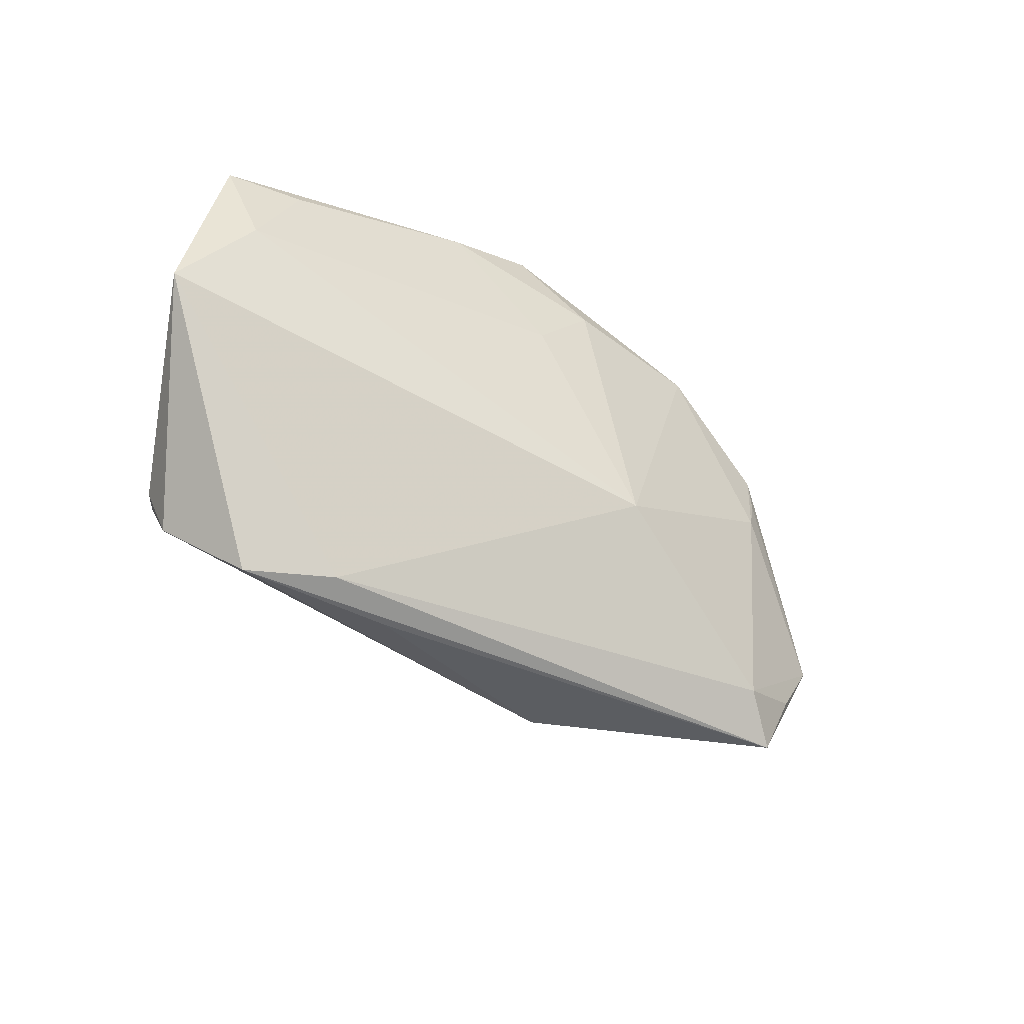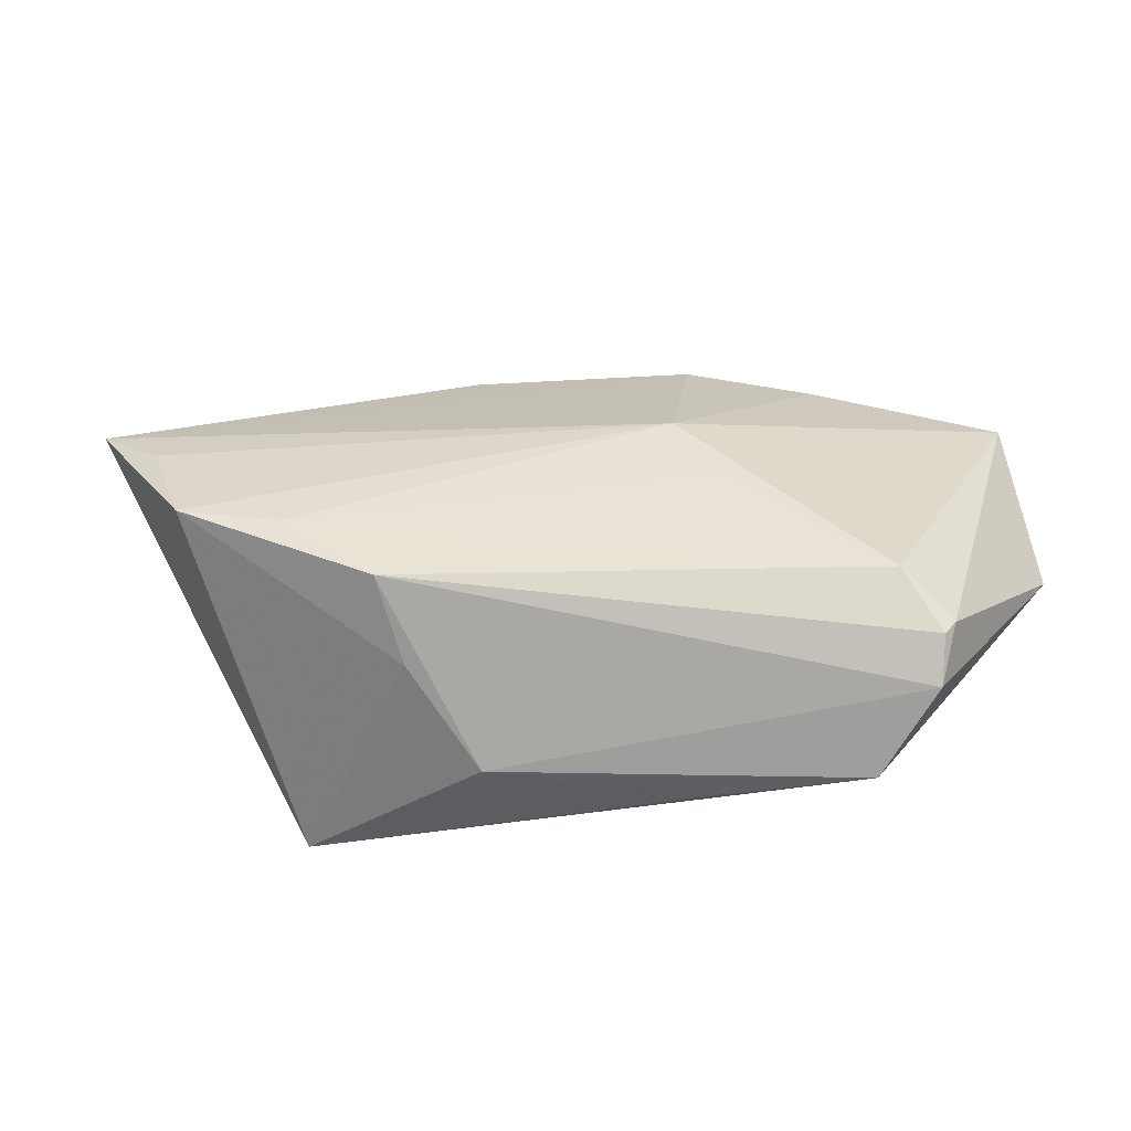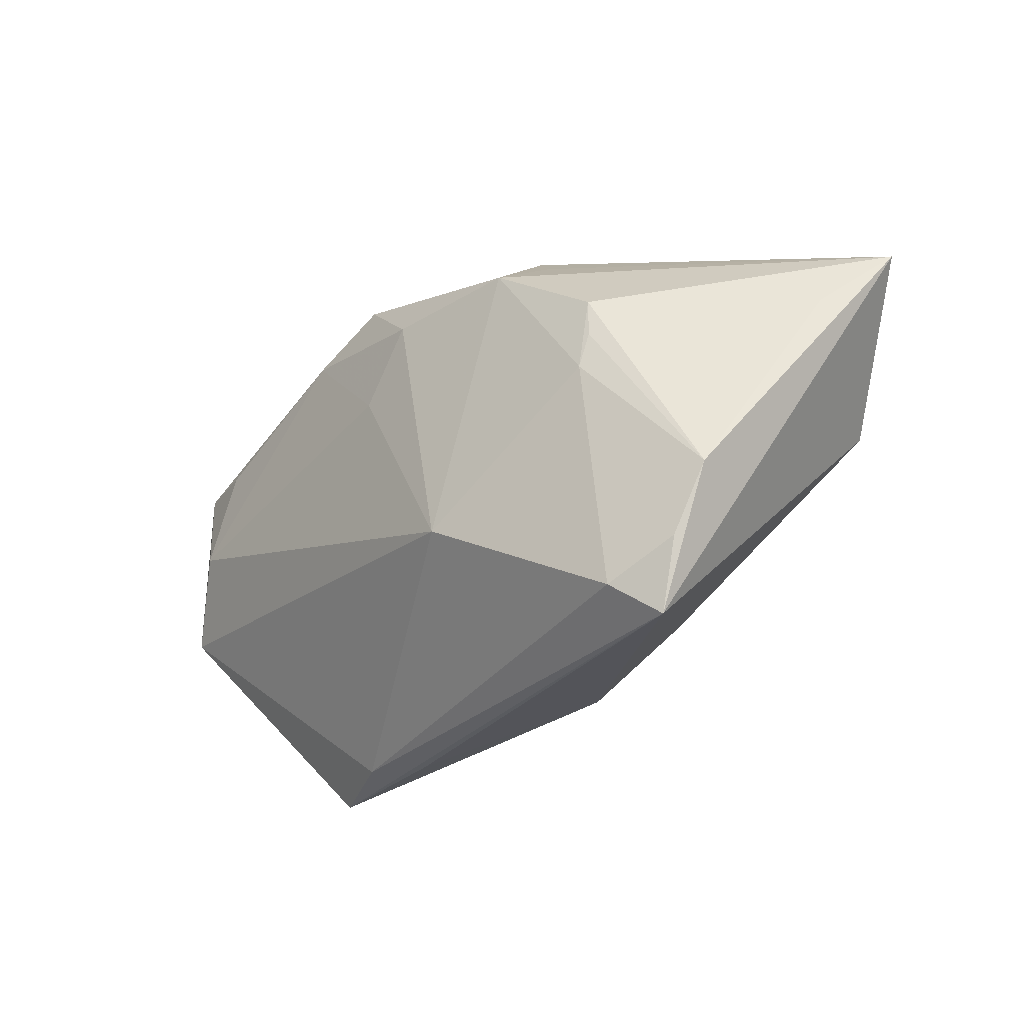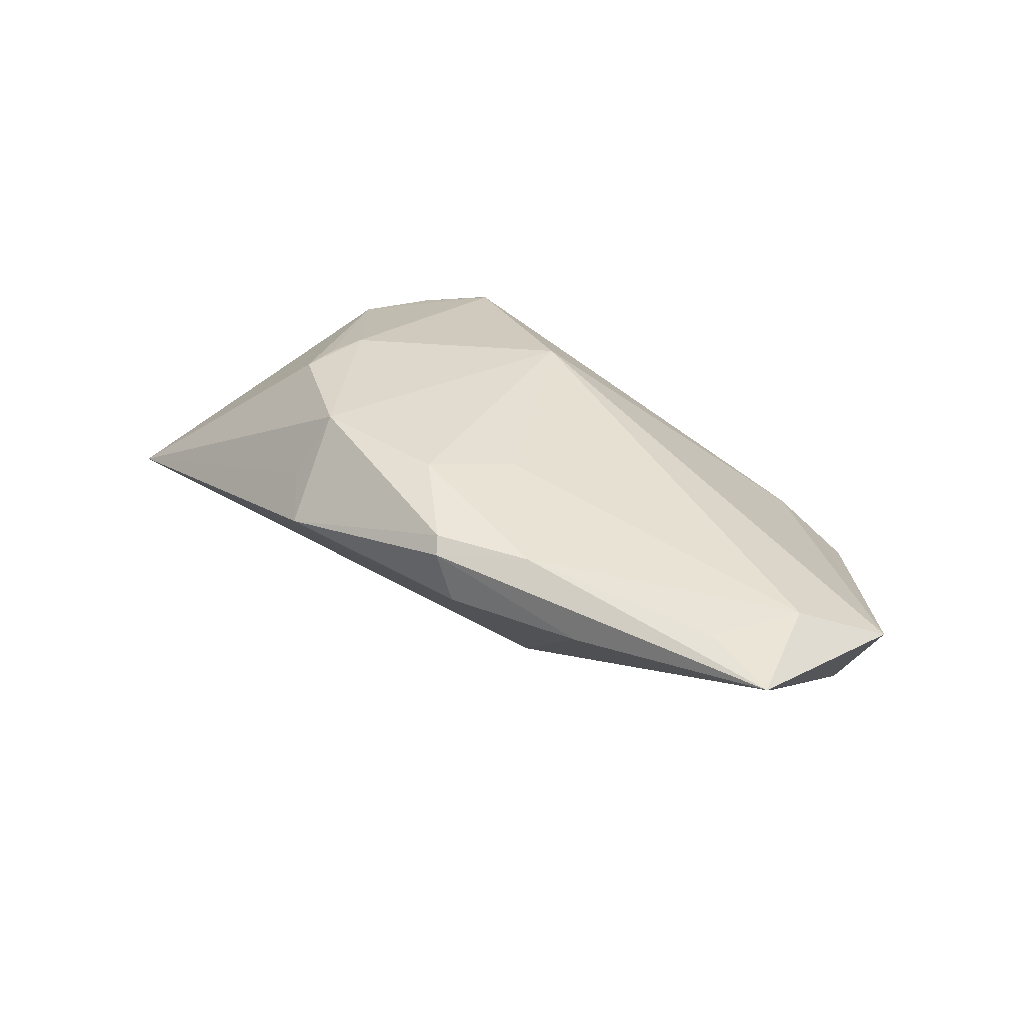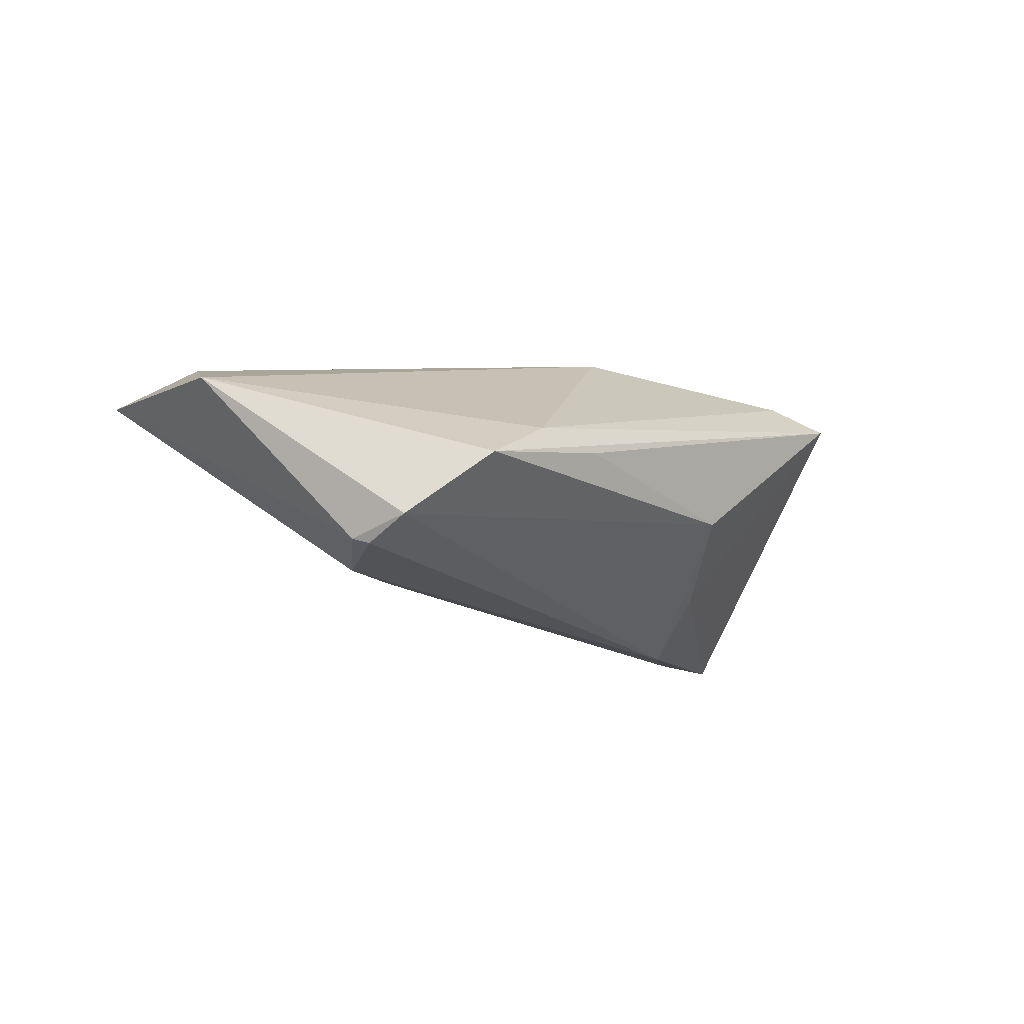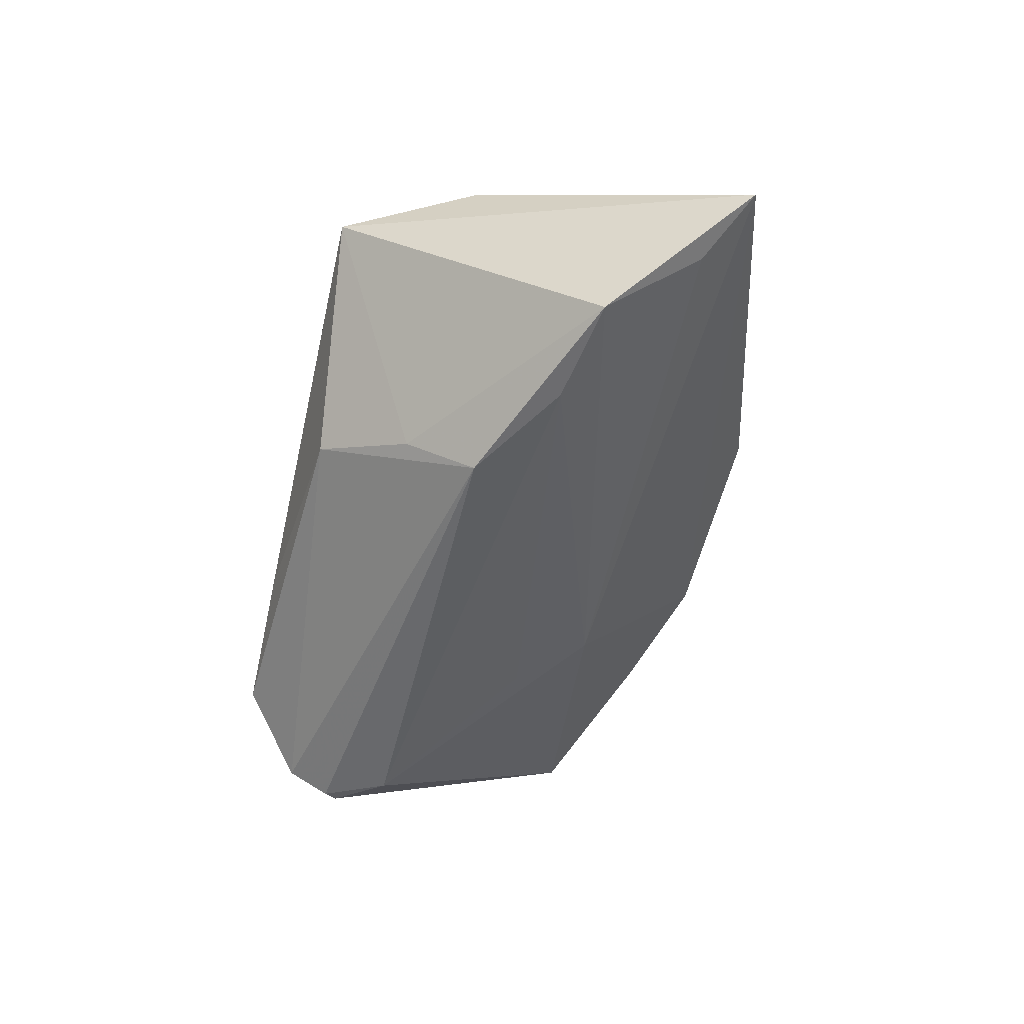
<metadata>
{"format":"obj","ext":"obj","renderer":"f3d","projection":"perspective","resolution":1024,"background":"white","views":[{"elev":-48.6,"azim":-42.9,"up":"+Y"},{"elev":-25.0,"azim":-175.4,"up":"+Y"},{"elev":-30.0,"azim":39.2,"up":"+Y"},{"elev":31.4,"azim":-140.7,"up":"+Z"},{"elev":-18.0,"azim":-46.4,"up":"+Z"},{"elev":-52.9,"azim":77.2,"up":"+Z"}]}
</metadata>
<code>
v -0.05029 0.006458 0.008189
v -0.04223 -0.02326 -0.01529
v -0.00373 0.02121 0.01851
v -0.01329 0.03077 0.0135
v -0.01757 -0.03077 -0.003479
v 0.0273 0.01123 0.01879
v 0.02742 0.006355 0.01895
v 0.0314 -0.0009916 -0.01692
v -0.01515 0.03017 0.007496
v 0.02618 0.001934 0.01935
v 0.01994 -0.009386 -0.01935
v 0.01712 -0.01773 -0.01281
v -0.0352 -0.03077 -0.007802
v -0.0186 0.004896 -0.01332
v -0.04272 -0.018 -0.01786
v 0.05696 0.0175 -0.00427
v 0.04406 0.001403 -0.0157
v -0.03083 0.02567 0.005986
v 0.03217 -0.03052 0.0126
v 0.04908 0.01261 -0.00841
v -0.02304 0.02518 0.0141
v -0.04521 0.01793 0.008891
v -0.01227 0.02933 0.01525
v 0.01194 0.03035 0.008335
v -0.0136 0.01361 -0.00973
v -0.01128 0.01027 -0.01121
v -0.04399 -0.01645 -0.01728
v 0.05008 0.01042 0.002245
v 0.03524 -0.02212 0.0142
v -0.05696 -0.003392 0.002604
v 0.008993 -0.02816 -0.006024
v 0.003089 -0.01253 0.01935
v 0.03984 -0.01407 0.01424
v -0.03836 -0.01017 -0.01867
v 0.02678 -0.02628 0.01571
v -0.0259 -0.02973 -0.002152
v -0.05372 0.01872 0.005267
v 0.0159 0.02559 0.01205
v -0.01061 0.01257 0.01723
v 0.01362 0.02106 0.01935
f 30 36 32
f 27 2 30
f 11 31 2
f 12 31 11
f 2 31 13
f 30 2 13
f 13 36 30
f 36 13 19
f 19 31 12
f 30 32 1
f 32 39 1
f 25 34 37
f 34 27 37
f 37 27 30
f 30 1 37
f 15 27 34
f 34 11 15
f 2 27 15
f 15 11 2
f 20 25 16
f 8 11 34
f 35 32 36
f 36 19 35
f 10 32 35
f 5 13 31
f 31 19 5
f 5 19 13
f 33 19 16
f 10 35 33
f 16 25 9
f 21 1 39
f 14 34 25
f 14 8 34
f 25 20 17
f 17 8 25
f 17 20 16
f 16 19 17
f 11 8 17
f 12 11 17
f 17 19 12
f 16 6 28
f 28 33 16
f 6 33 28
f 7 6 10
f 10 33 7
f 7 33 6
f 29 35 19
f 19 33 29
f 29 33 35
f 25 37 18
f 18 9 25
f 16 9 24
f 22 37 1
f 1 21 22
f 22 21 37
f 25 8 26
f 26 14 25
f 8 14 26
f 3 21 39
f 3 23 21
f 3 39 32
f 24 23 40
f 40 6 16
f 23 3 40
f 10 6 40
f 40 32 10
f 40 3 32
f 4 24 9
f 4 23 24
f 9 18 4
f 4 18 37
f 37 21 4
f 21 23 4
f 16 24 38
f 38 40 16
f 24 40 38

</code>
